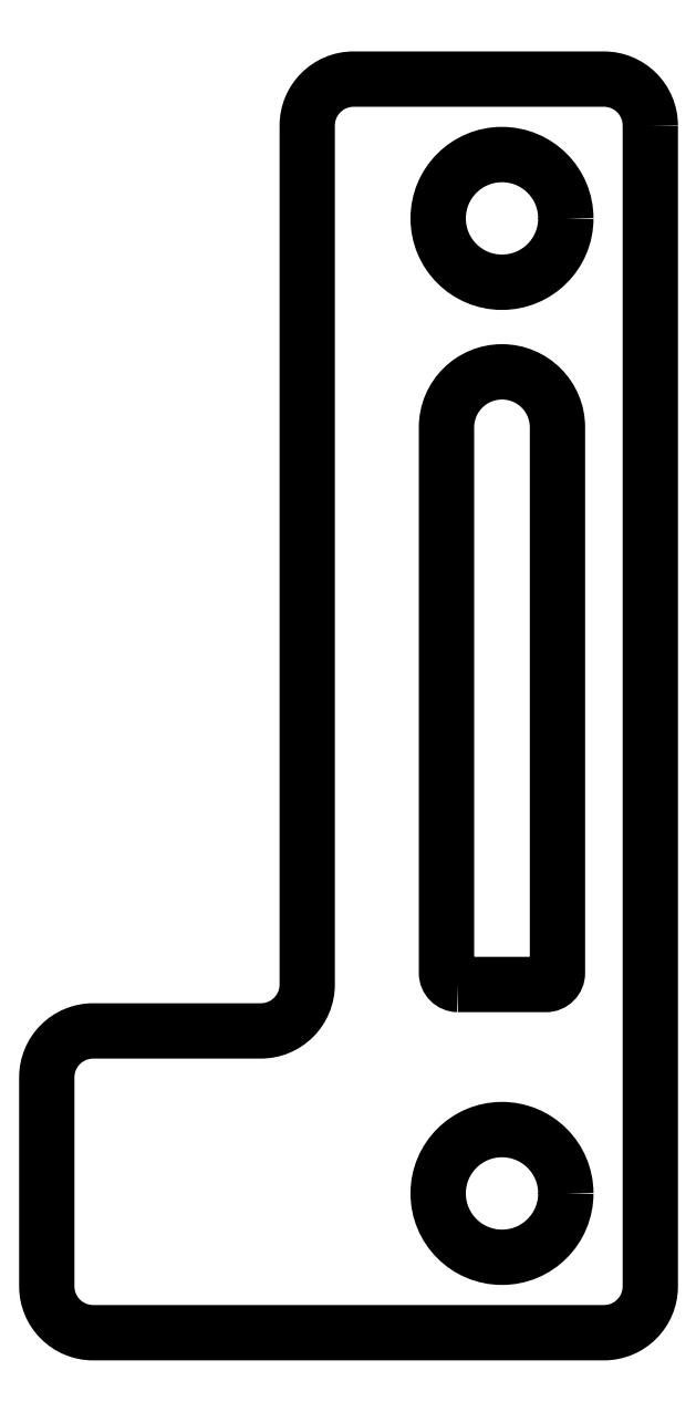
<metadata>
{"format":"dxf","ext":"dxf","renderer":"ezdxf+matplotlib","layout":"modelspace","background":"white","min_lineweight":24,"dpi":150}
</metadata>
<code>
0
SECTION
2
ENTITIES
0
LWPOLYLINE
8
0
90
12
70
1
43
0
10
-15
20
39.5
10
-15
20
14.5
42
-0.4142
10
-16
20
13.5
10
-27
20
13.5
42
-0.4142
10
-28
20
14.5
10
-28
20
19
42
-0.4142
10
-27
20
20
10
-23.39
20
20
42
0.4142
10
-22.39
20
21
10
-22.39
20
39.5
42
-0.4142
10
-21.39
20
40.5
10
-16
20
40.5
42
-0.4142
0
CIRCLE
8
0
10
-18.2
20
37.5
30
0
40
1.375
210
0
220
0
230
1
0
CIRCLE
8
0
10
-18.2
20
16.5
30
0
40
1.375
210
0
220
0
230
1
0
LWPOLYLINE
8
0
90
6
70
1
43
0
10
-19.14
20
21
10
-17.25
20
21
42
0.4142
10
-17
20
21.25
10
-17
20
33
42
1
10
-19.39
20
33
10
-19.39
20
21.25
42
0.4142
0
ENDSEC
0
EOF

</code>
